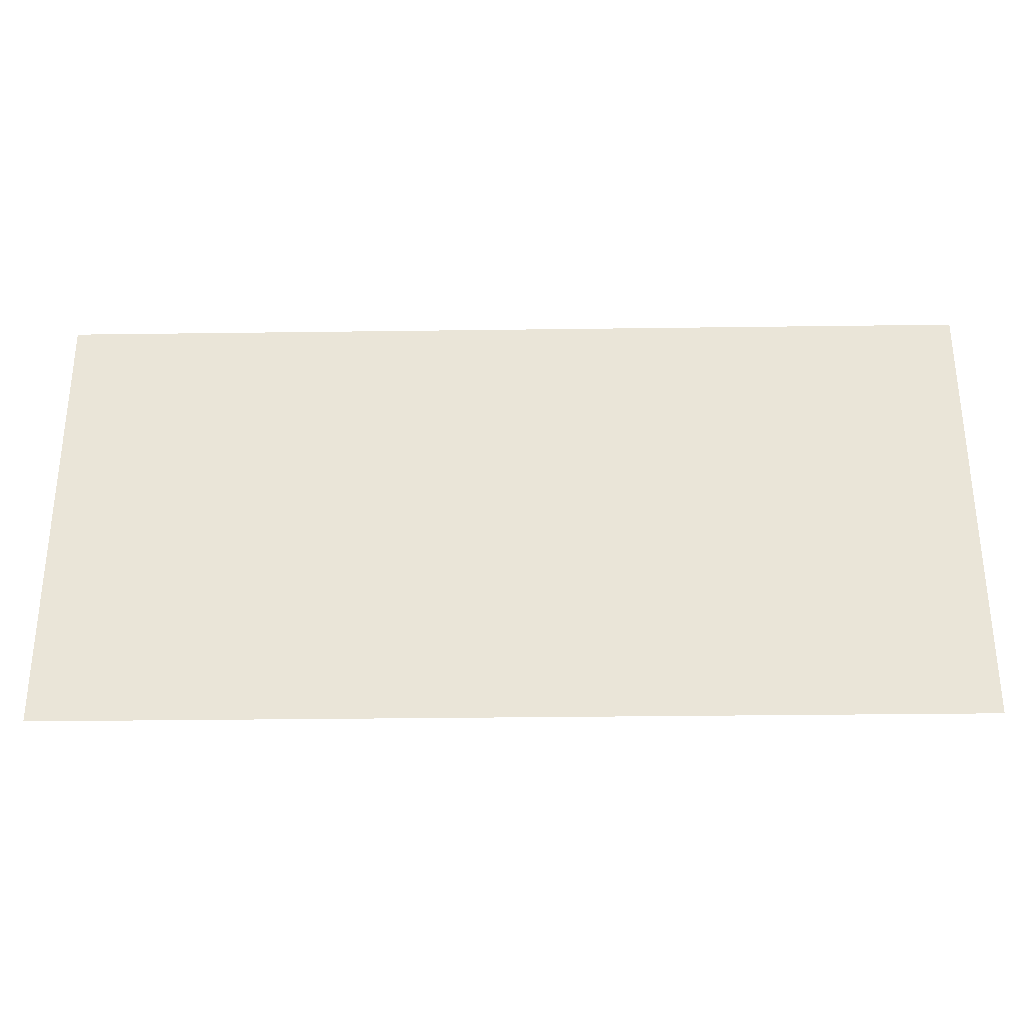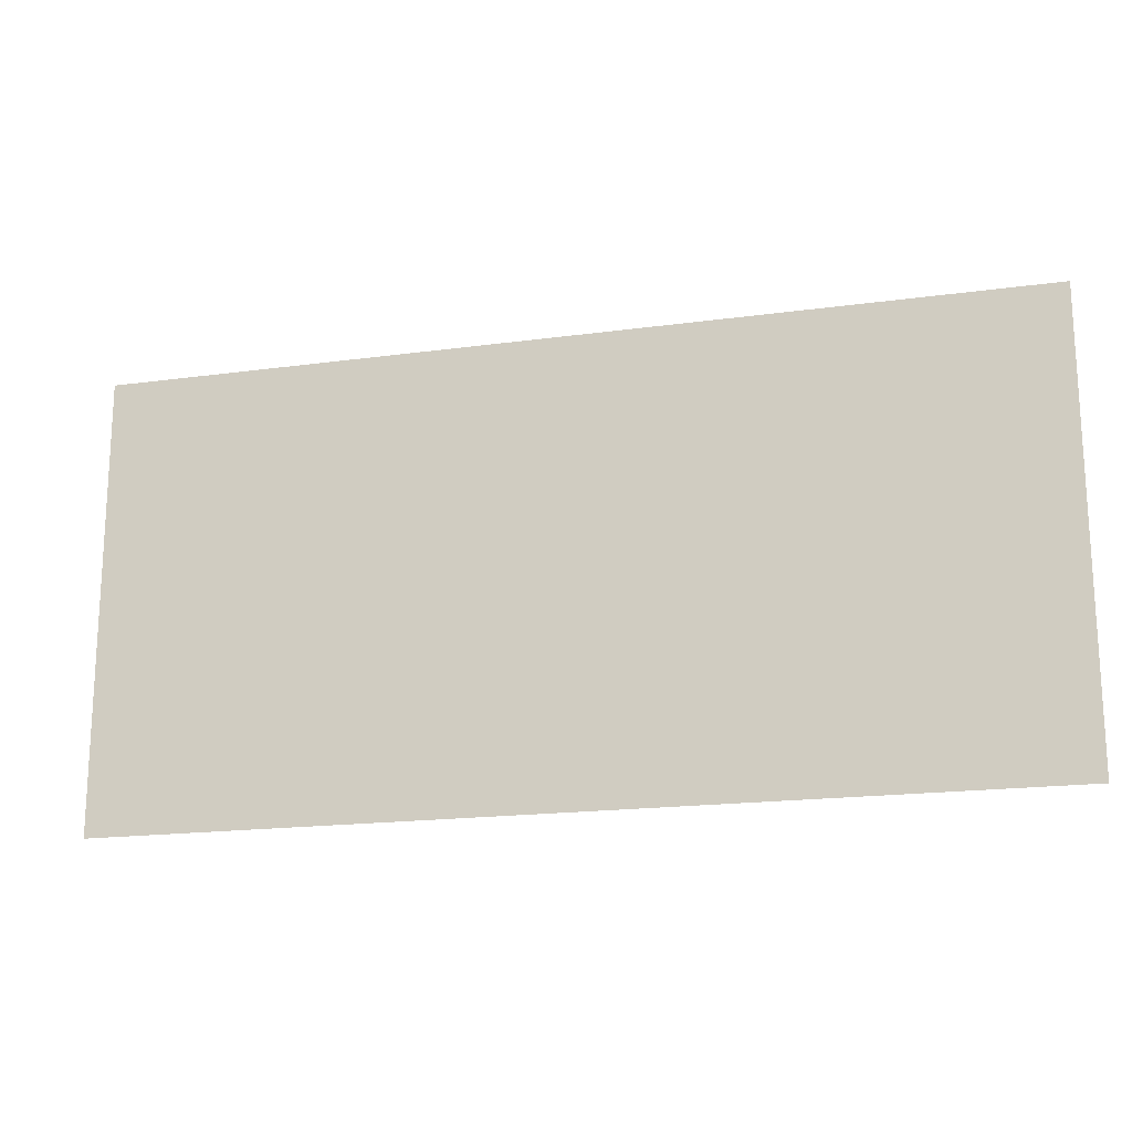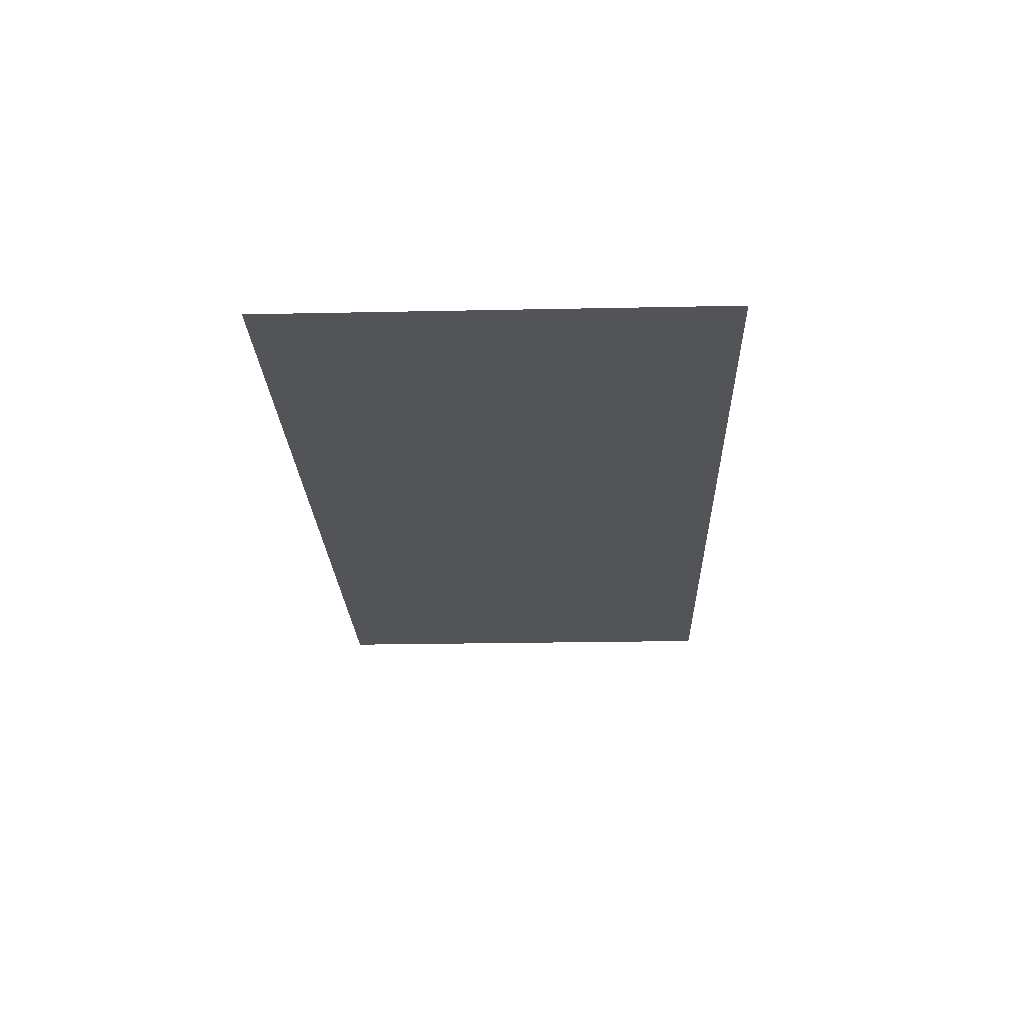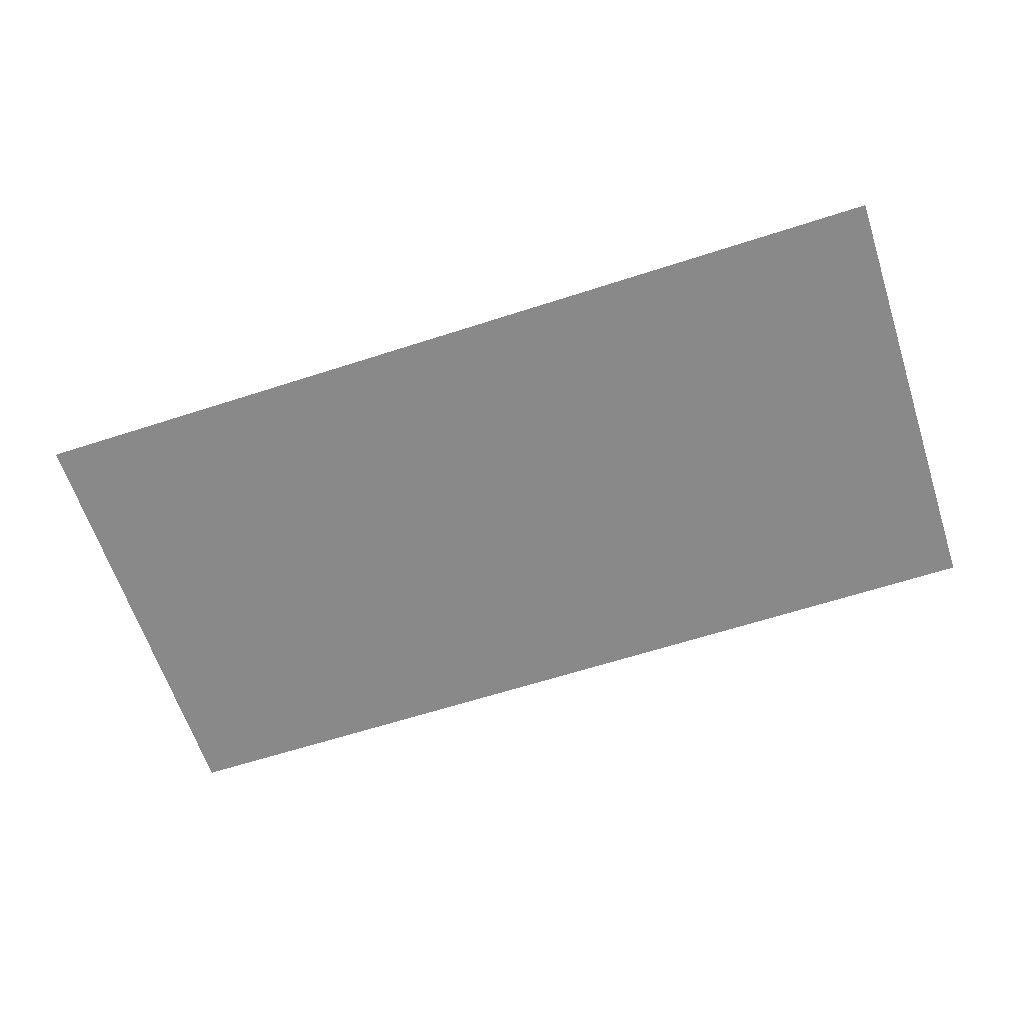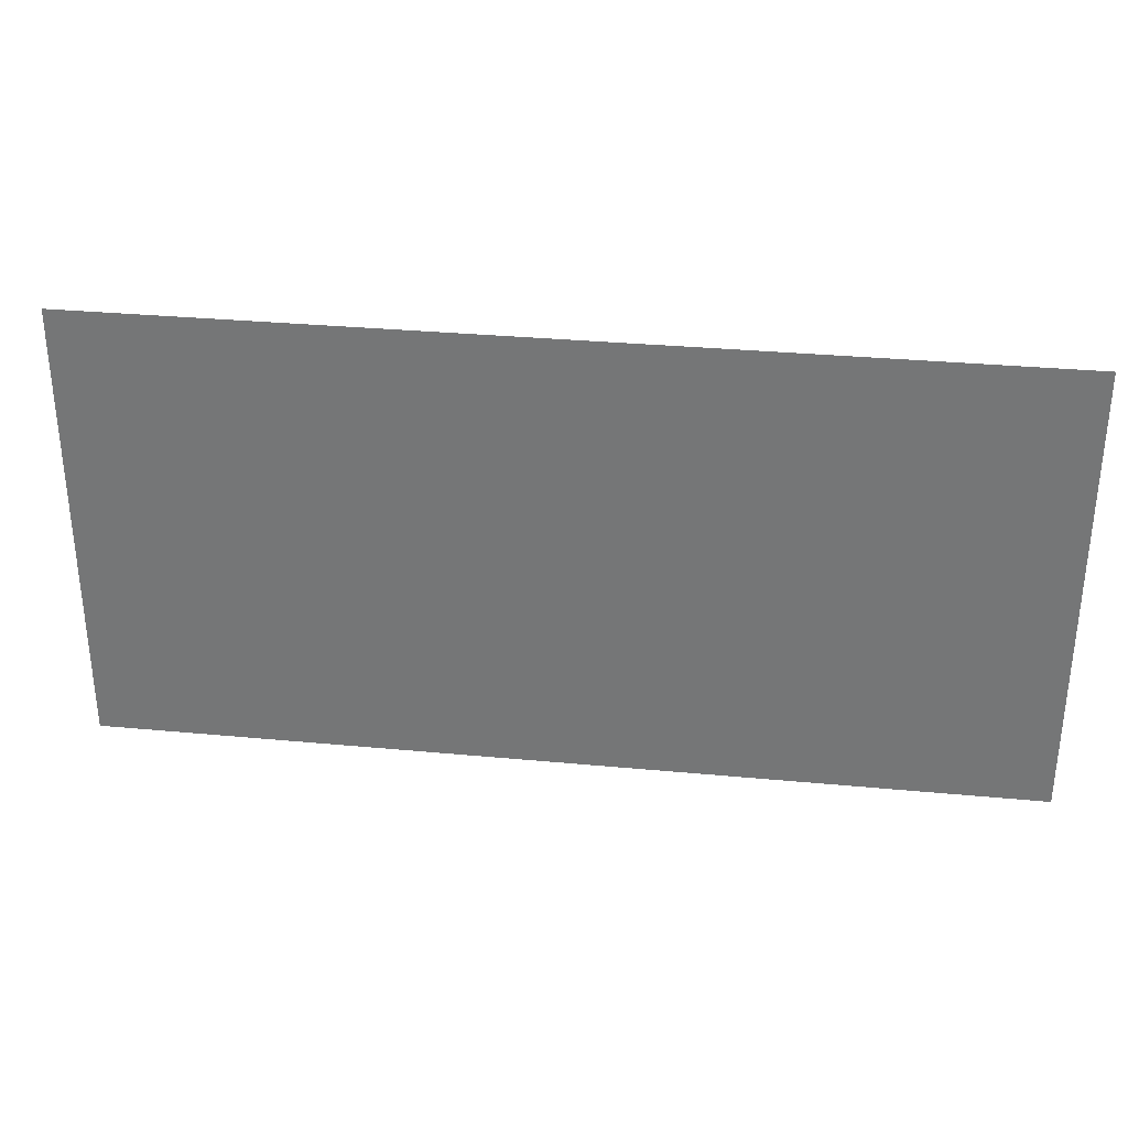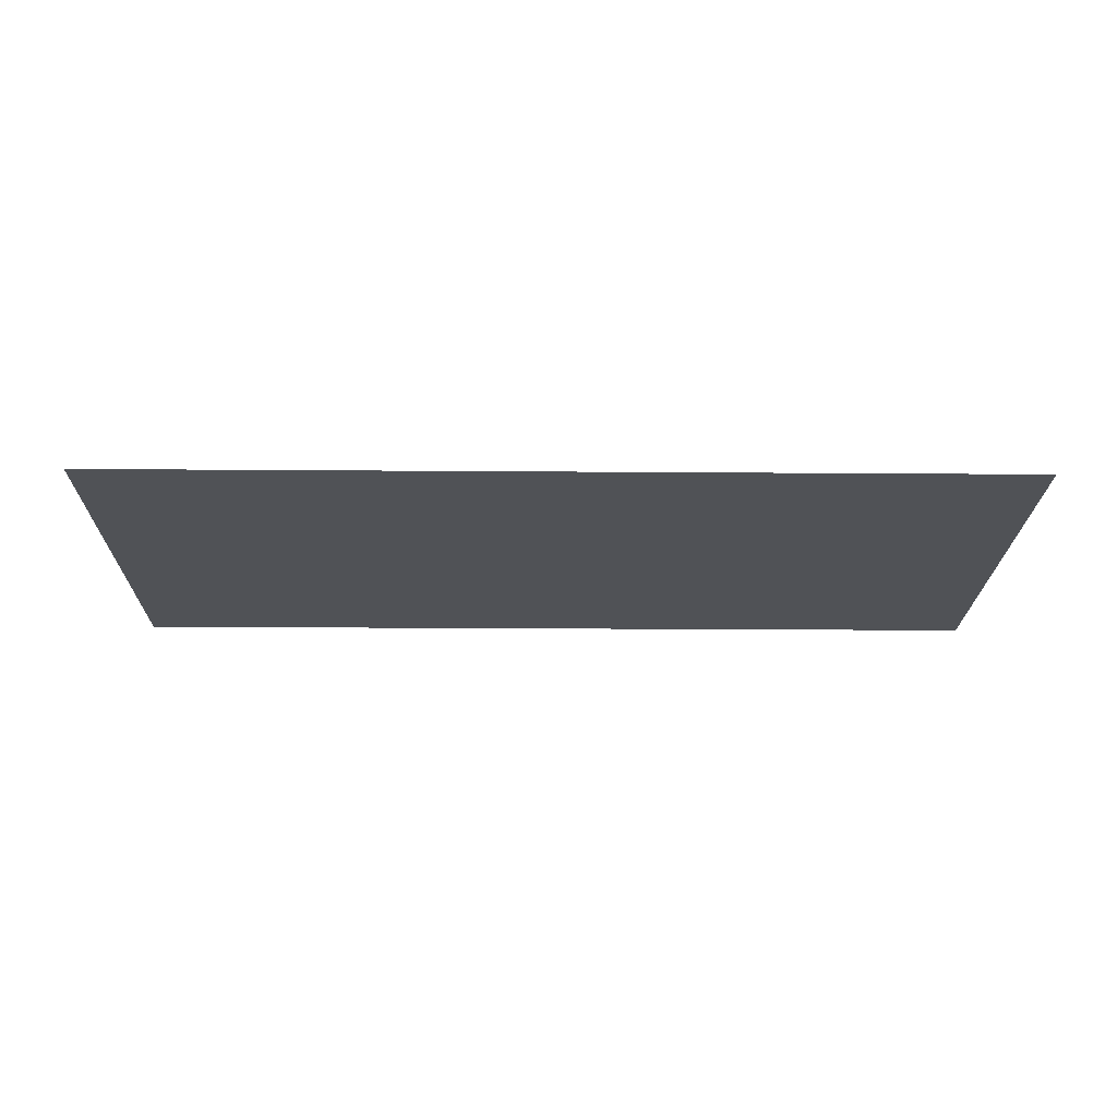
<metadata>
{"format":"obj","ext":"obj","renderer":"f3d","projection":"perspective","resolution":1024,"background":"white","views":[{"elev":-31.4,"azim":1.1,"up":"+Z"},{"elev":-18.0,"azim":-165.0,"up":"+Z"},{"elev":-23.0,"azim":-88.0,"up":"+Y"},{"elev":-63.2,"azim":-161.9,"up":"+Y"},{"elev":32.2,"azim":7.5,"up":"+Z"},{"elev":-20.9,"azim":179.2,"up":"+Y"}]}
</metadata>
<code>
o mesh42/mesh42-geometry/material_5#mesh42-geometry
v -0.09288 0.3263 -0.1432
v -0.5417 0.3263 -0.3633
v -0.5417 0.3263 -0.1432
v -0.5417 0.3263 -0.1432
v -0.5417 0.3263 -0.3633
v -0.09288 0.3263 -0.1432
v -0.5417 0.3263 -0.3633
v -0.09288 0.3263 -0.1432
v -0.09288 0.3263 -0.3633
v -0.09288 0.3263 -0.3633
v -0.09288 0.3263 -0.1432
v -0.5417 0.3263 -0.3633
f 1 2 3
f 4 5 6
f 7 8 9
f 10 11 12

</code>
